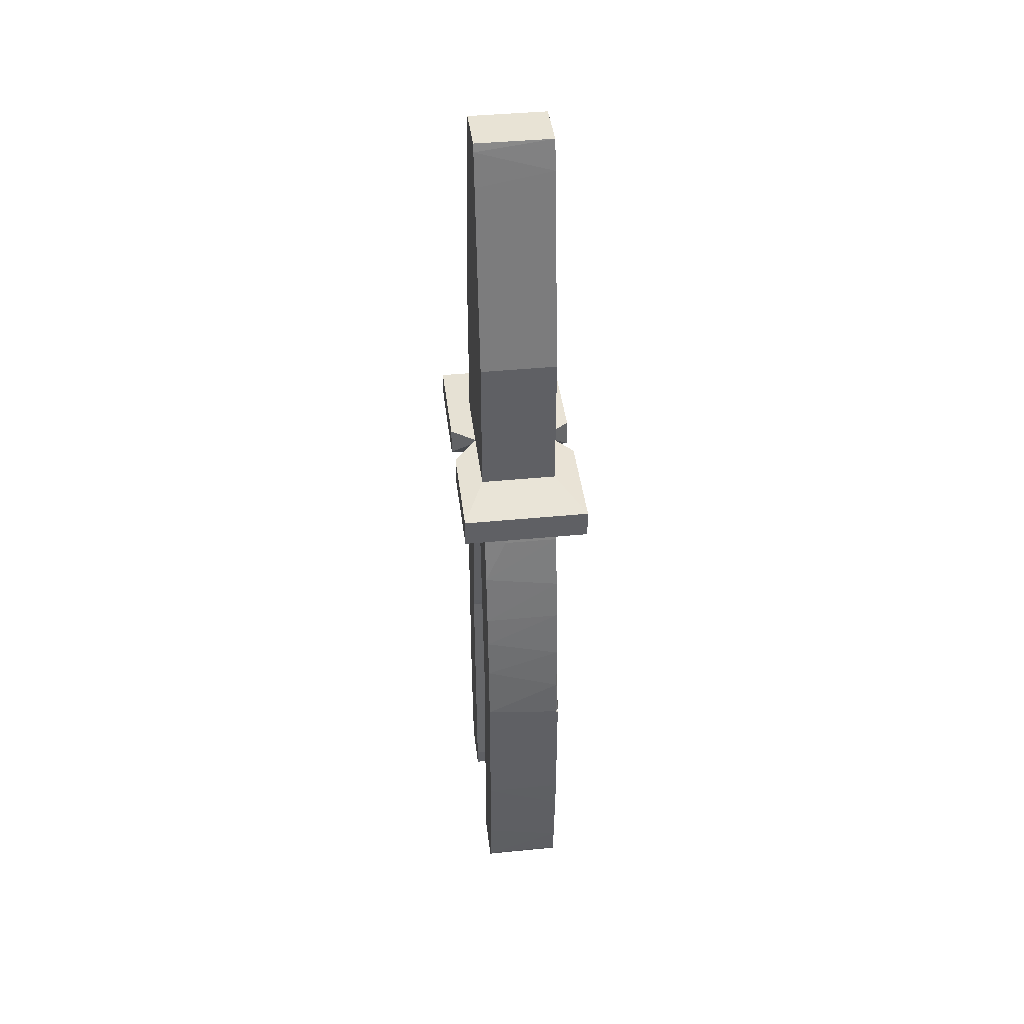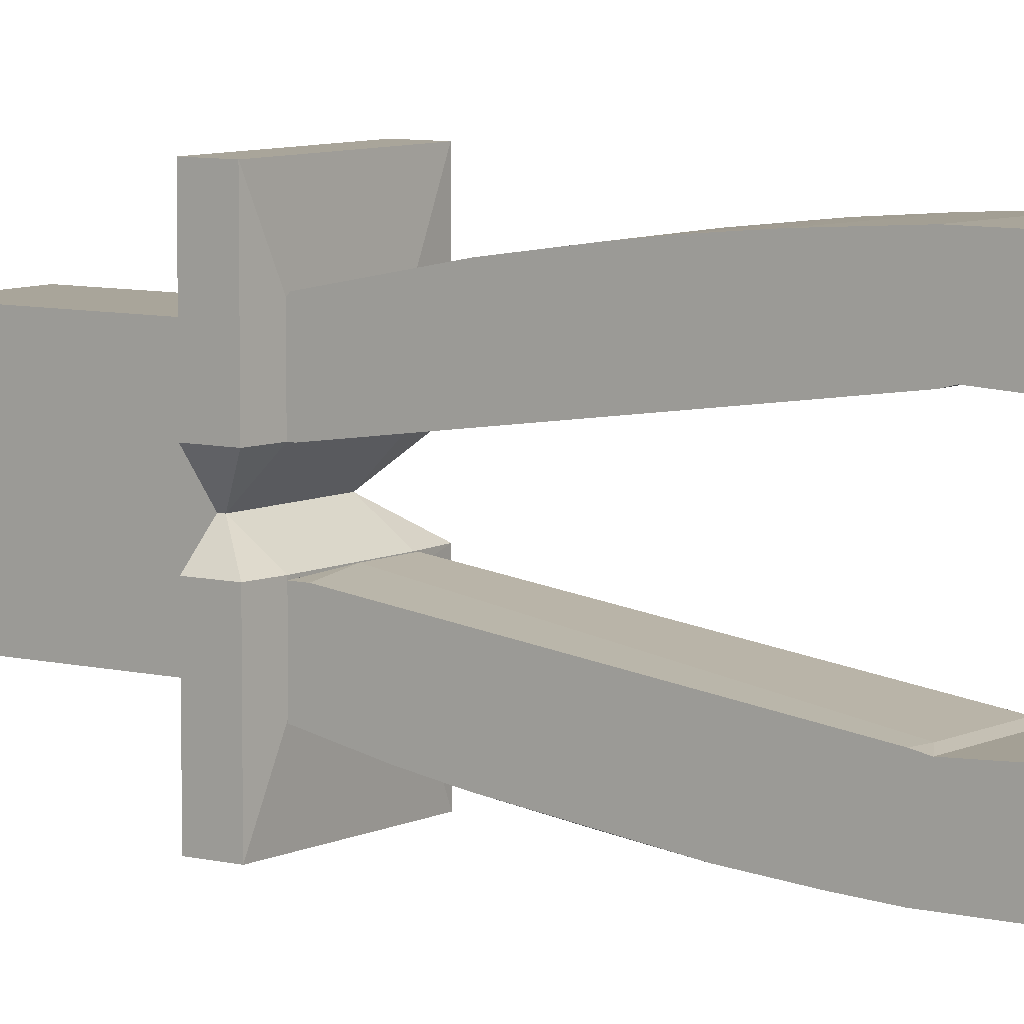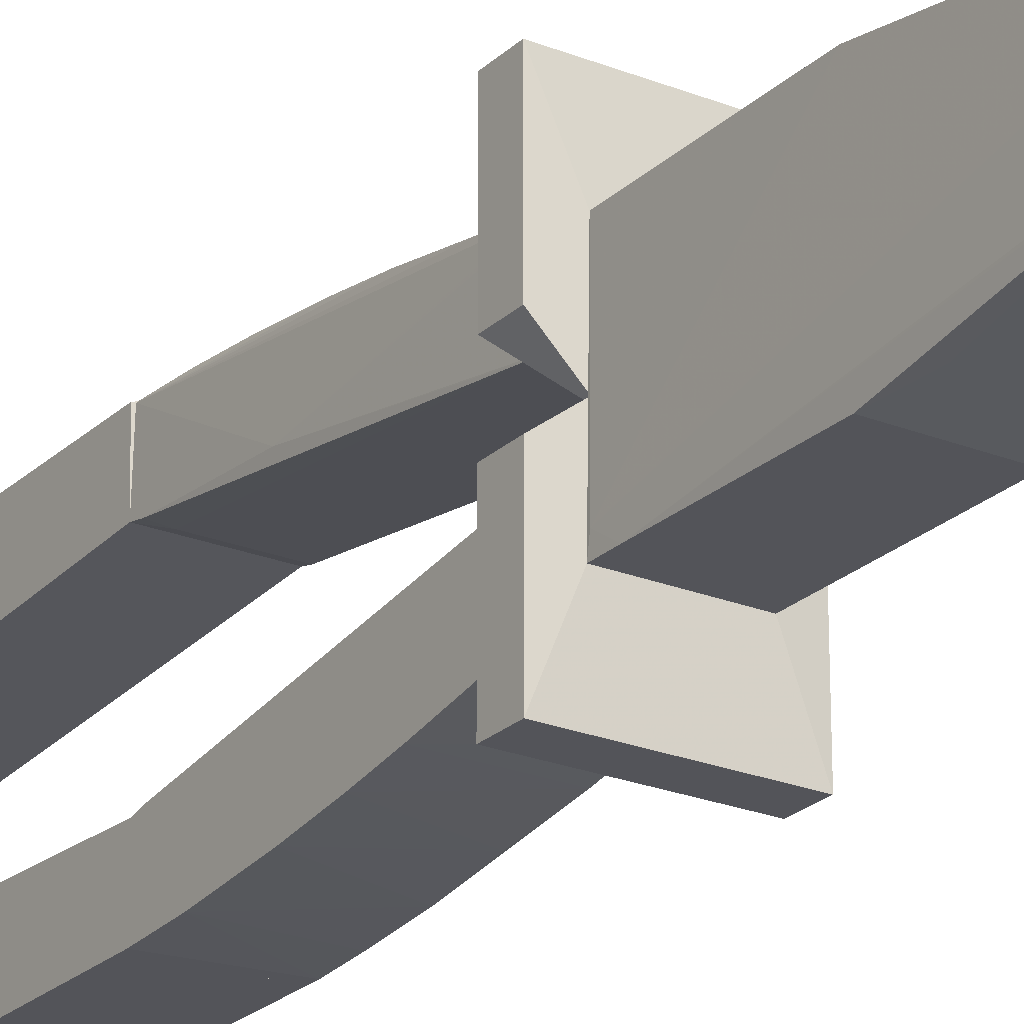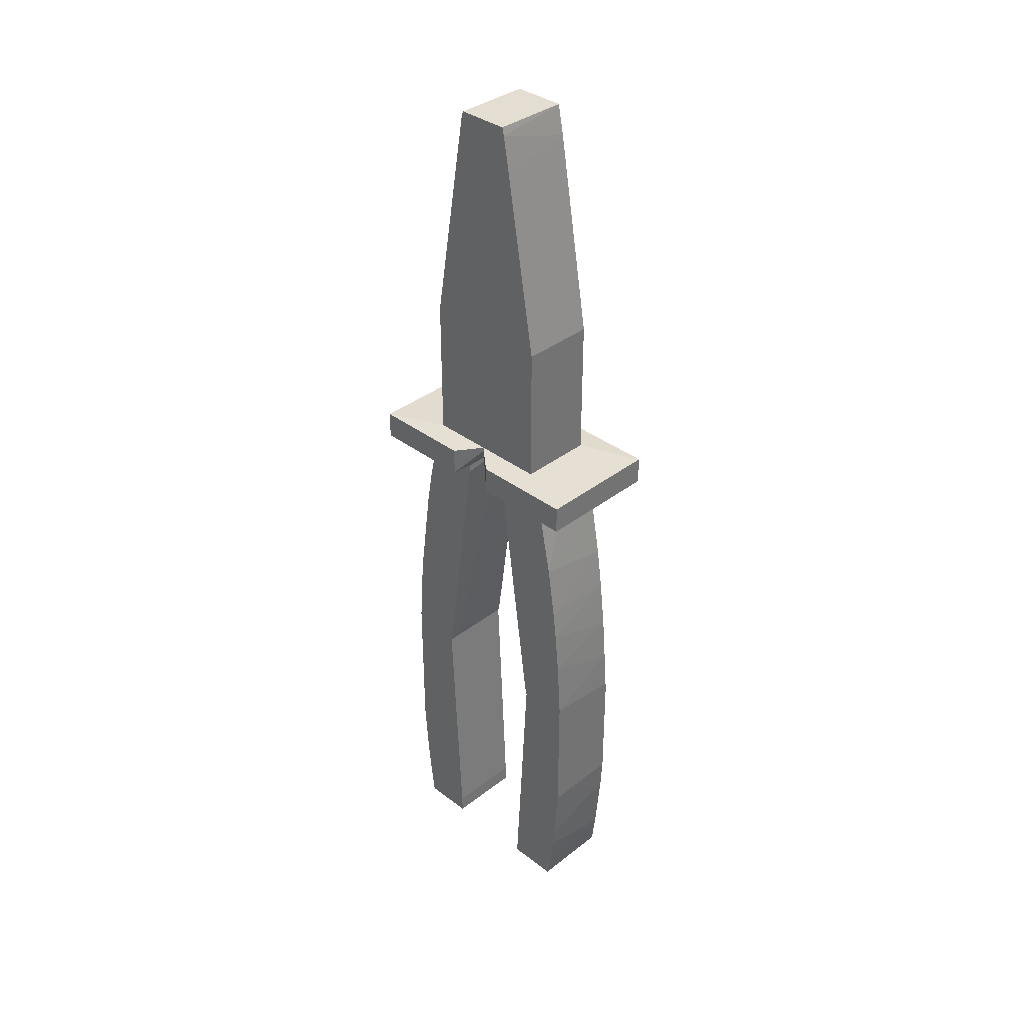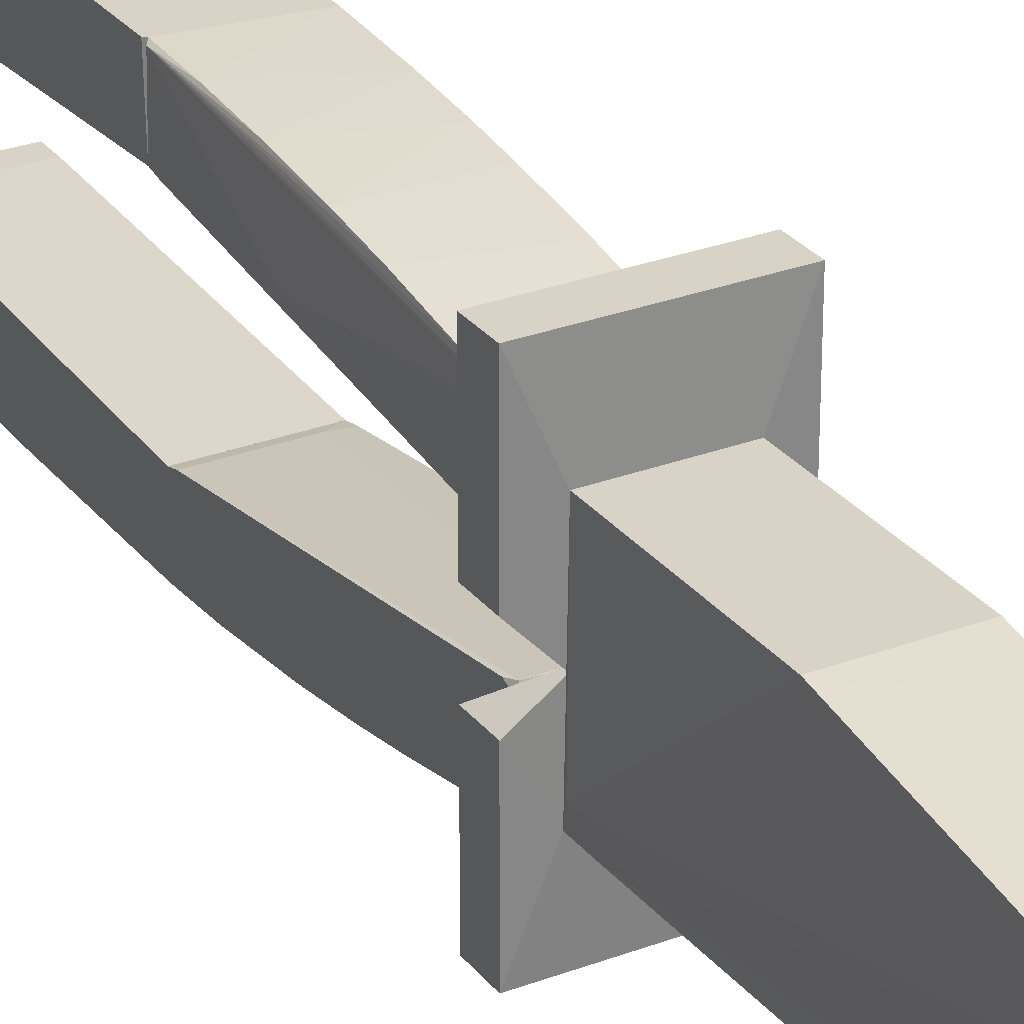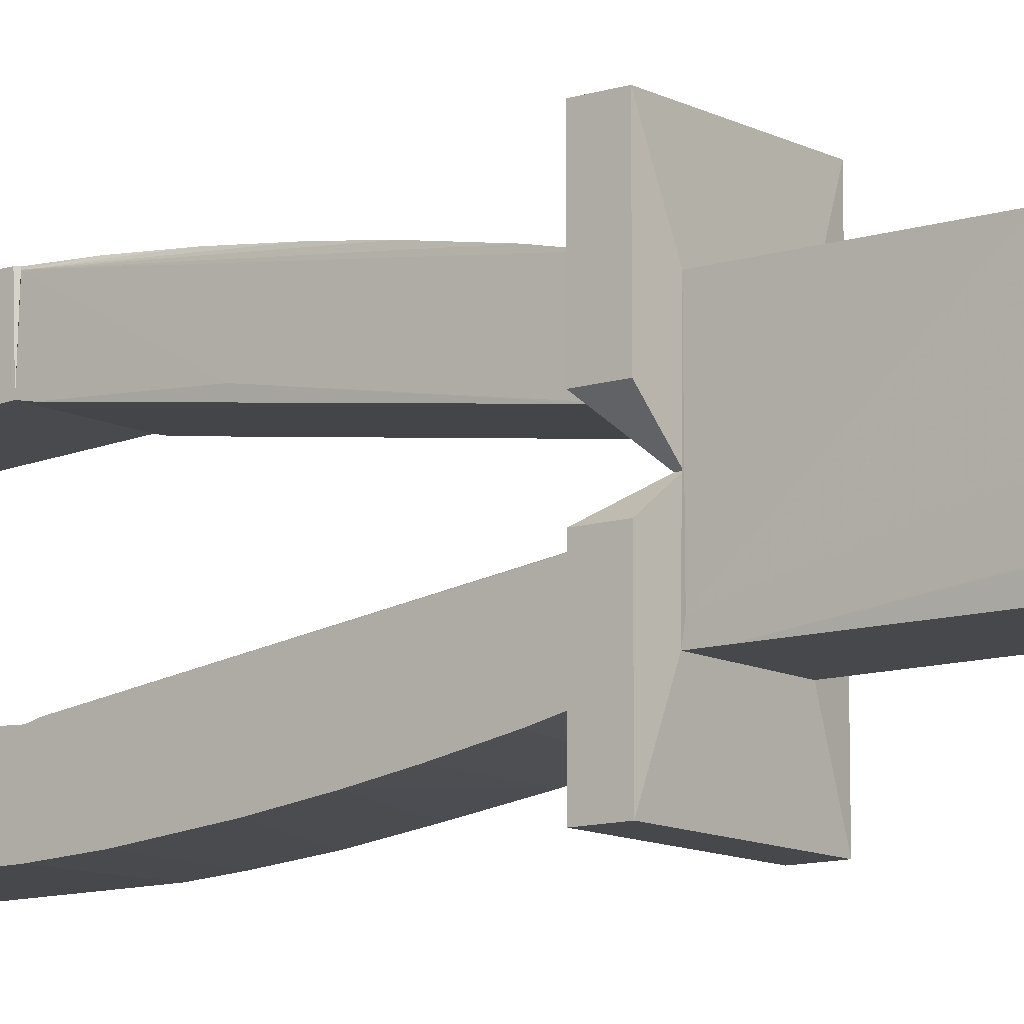
<metadata>
{"format":"obj","ext":"obj","renderer":"f3d","projection":"perspective","resolution":1024,"background":"white","views":[{"elev":41.3,"azim":173.2,"up":"+Z"},{"elev":7.5,"azim":125.6,"up":"+Y"},{"elev":-23.8,"azim":-33.8,"up":"+Y"},{"elev":36.3,"azim":134.7,"up":"+Z"},{"elev":28.2,"azim":-29.9,"up":"+Y"},{"elev":-11.1,"azim":-51.8,"up":"+Y"}]}
</metadata>
<code>
o convex_0
v 0.006952 0.005088 0.08421
v -0.007113 -0.01186 0.01858
v -0.006392 -0.01186 0.01858
v -0.006753 0.01194 0.01858
v -0.006753 -0.004647 0.08565
v 0.006952 -0.01186 0.01858
v 0.006952 0.01194 0.01858
v 0.006952 -0.005006 0.08493
v -0.006753 0.004729 0.08565
v -0.006753 -0.01186 0.04455
v -0.006753 0.01194 0.04418
v 0.006952 -0.01186 0.04455
v 0.006952 0.01194 0.04418
v 0.006952 0.004729 0.08565
v -0.006753 -0.005367 0.08276
v -0.006753 0.00581 0.08024
v 0.006952 -0.004645 0.08565
v -0.007113 -0.009694 0.01894
v -0.007113 -0.01186 0.02219
v 0.006952 0.006171 0.07807
v -0.004949 -0.01077 0.05104
f 15 10 21
f 3 2 4
f 3 4 6
f 6 4 7
f 1 6 7
f 6 1 8
f 2 3 10
f 7 4 11
f 3 6 12
f 6 8 12
f 10 3 12
f 1 7 13
f 7 11 13
f 8 1 14
f 1 9 14
f 9 5 14
f 8 5 15
f 9 1 16
f 13 11 16
f 5 8 17
f 8 14 17
f 14 5 17
f 4 2 18
f 11 4 18
f 9 16 18
f 16 11 18
f 5 9 19
f 2 10 19
f 15 5 19
f 10 15 19
f 18 2 19
f 9 18 19
f 1 13 20
f 16 1 20
f 13 16 20
f 12 8 21
f 10 12 21
f 8 15 21
o convex_1
v -0.007113 -0.01943 -0.07663
v 0.006952 -0.01114 -0.03589
v -0.007113 -0.01114 -0.03589
v -0.007113 -0.008975 -0.08566
v 0.006952 -0.01835 -0.08566
v 0.006952 -0.02052 -0.03589
v 0.006952 -0.008975 -0.08566
v -0.007113 -0.02052 -0.03589
v 0.006952 -0.02052 -0.06221
v -0.007113 -0.01835 -0.08566
v -0.007113 -0.02052 -0.06221
v 0.006952 -0.008975 -0.0824
v -0.007113 -0.008975 -0.0824
v 0.006952 -0.01979 -0.07267
v -0.007113 -0.02015 -0.06834
v 0.006952 -0.01907 -0.07988
f 26 35 37
f 22 24 25
f 26 23 27
f 23 24 27
f 26 25 28
f 23 26 28
f 24 22 29
f 27 24 29
f 27 29 30
f 26 27 30
f 22 25 31
f 25 26 31
f 29 22 32
f 30 29 32
f 24 23 33
f 23 28 33
f 28 25 33
f 25 24 34
f 24 33 34
f 33 25 34
f 26 30 35
f 32 22 36
f 30 32 36
f 22 35 36
f 35 30 36
f 22 31 37
f 31 26 37
f 35 22 37
o convex_2
v 0.006952 -0.01691 -0.001623
v -0.007113 -0.02052 -0.03589
v 0.006952 -0.02052 -0.03589
v -0.006751 -0.004287 0.01244
v 0.006952 -0.01114 -0.03589
v 0.006952 -0.004649 0.0128
v -0.007113 -0.01402 0.0128
v -0.007113 -0.01114 -0.03589
v 0.006952 -0.01402 0.0128
v -0.007113 -0.01907 -0.01677
v 0.006952 -0.01943 -0.02002
v -0.007113 -0.00537 0.0128
v -0.007113 -0.01691 -0.001623
v 0.004427 -0.01078 -0.03444
v 0.006952 -0.004649 0.011
v -0.007113 -0.02015 -0.02831
v -0.007113 -0.01078 -0.03444
v 0.006592 -0.01835 -0.011
v 0.006952 -0.01583 0.004506
v -0.00026 -0.004287 0.01244
v 0.006952 -0.02052 -0.03408
v -0.007113 -0.01547 0.006307
v -0.007113 -0.01799 -0.008477
v 0.006952 -0.02015 -0.02831
v -0.007113 -0.004649 0.011
v 0.006952 -0.01078 -0.03408
f 57 52 63
f 38 40 42
f 40 39 42
f 38 42 43
f 42 39 45
f 39 44 45
f 38 43 46
f 43 44 46
f 44 39 47
f 40 38 48
f 43 41 49
f 44 43 49
f 45 44 49
f 44 47 50
f 42 45 51
f 43 42 52
f 47 39 53
f 48 47 53
f 45 49 54
f 41 51 54
f 51 45 54
f 48 38 55
f 47 48 55
f 38 46 56
f 50 38 56
f 41 43 57
f 51 41 57
f 43 52 57
f 39 40 58
f 40 48 58
f 53 39 58
f 46 44 59
f 44 50 59
f 56 46 59
f 50 56 59
f 38 50 60
f 50 47 60
f 55 38 60
f 47 55 60
f 48 53 61
f 58 48 61
f 53 58 61
f 49 41 62
f 41 54 62
f 54 49 62
f 42 51 63
f 52 42 63
f 51 57 63
o convex_3
v -0.007113 0.01915 -0.07916
v 0.006952 0.0206 -0.03733
v 0.006952 0.01122 -0.03733
v 0.006952 0.008697 -0.08566
v -0.007113 0.01122 -0.03733
v -0.007113 0.008697 -0.08566
v 0.006952 0.01843 -0.08493
v -0.007113 0.0206 -0.0377
v 0.006952 0.0206 -0.06077
v -0.007113 0.01807 -0.08566
v -0.007113 0.0206 -0.06077
v 0.006952 0.01988 -0.07159
v 0.006952 0.01807 -0.08566
v 0.006952 0.008697 -0.08457
v -0.006751 0.0206 -0.03733
v -0.007113 0.02024 -0.0669
v -0.007113 0.008697 -0.08493
v -0.007113 0.01843 -0.08493
v 0.006952 0.01952 -0.07555
f 75 70 82
f 65 66 67
f 66 65 68
f 68 64 69
f 65 67 70
f 64 68 71
f 65 70 72
f 71 65 72
f 69 64 73
f 67 69 73
f 64 71 74
f 71 72 74
f 72 70 75
f 70 67 76
f 67 73 76
f 67 66 77
f 66 68 77
f 69 67 77
f 68 65 78
f 65 71 78
f 71 68 78
f 64 74 79
f 74 72 79
f 72 75 79
f 75 64 79
f 68 69 80
f 77 68 80
f 69 77 80
f 64 70 81
f 73 64 81
f 70 76 81
f 76 73 81
f 70 64 82
f 64 75 82
o convex_4
v 0.006952 0.01988 -0.02506
v -0.006751 0.004369 0.01208
v 0.006952 0.004369 0.01208
v -0.007113 0.01122 -0.03733
v -0.006751 0.01411 0.01244
v 0.006952 0.01122 -0.03733
v -0.006751 0.0206 -0.03733
v 0.006952 0.01411 0.01244
v 0.006952 0.0206 -0.03733
v -0.006751 0.01843 -0.01172
v 0.006952 0.01699 -0.001992
v 0.006952 0.01086 -0.03588
v -0.006751 0.004369 0.0128
v -0.007113 0.02024 -0.03696
v -0.007113 0.00978 -0.01821
v -0.006751 0.01555 0.005943
v -0.006751 0.02024 -0.02975
v 0.006952 0.01375 0.0128
v 0.006952 0.004369 0.0128
v -0.004228 0.01086 -0.03588
v 0.006952 0.01915 -0.01749
v -0.006751 0.01375 0.0128
v -0.006751 0.01952 -0.02109
v -0.006751 0.01735 -0.004151
v 0.006952 0.01843 -0.01172
v 0.006952 0.0206 -0.03588
v 0.002984 0.01555 0.005943
v -0.007113 0.01086 -0.03552
f 86 102 110
f 83 85 88
f 88 86 89
f 85 83 90
f 83 88 91
f 88 89 91
f 90 83 93
f 85 84 94
f 88 85 94
f 86 88 94
f 84 85 95
f 89 86 96
f 84 95 97
f 96 86 97
f 87 96 97
f 87 90 98
f 96 87 98
f 89 96 99
f 85 90 100
f 90 87 100
f 100 95 101
f 95 85 101
f 85 100 101
f 94 84 102
f 86 94 102
f 93 83 103
f 97 95 104
f 87 97 104
f 100 87 104
f 95 100 104
f 96 92 105
f 83 99 105
f 99 96 105
f 103 83 105
f 92 103 105
f 92 96 106
f 98 93 106
f 96 98 106
f 93 103 107
f 103 92 107
f 92 106 107
f 106 93 107
f 83 91 108
f 91 89 108
f 99 83 108
f 89 99 108
f 90 93 109
f 98 90 109
f 93 98 109
f 84 97 110
f 97 86 110
f 102 84 110
o convex_5
v -0.007111 -0.00537 0.0128
v 0.006952 -0.00068 0.01857
v 0.006952 -0.01186 0.01857
v -0.01144 -0.02268 0.01821
v 0.01128 -0.02268 0.01316
v -0.01144 -0.02268 0.01316
v -0.01144 -0.004287 0.01821
v 0.01128 -0.004287 0.01316
v 0.01128 -0.02268 0.01821
v -0.01144 -0.004287 0.01316
v 0.01128 -0.004287 0.01821
v -0.006751 -0.00068 0.01857
v 0.006952 -0.01366 0.0128
v 0.006952 -0.004287 0.0128
v -0.006751 -0.00068 0.01785
v -0.007111 -0.01186 0.01857
v 0.006952 -0.00068 0.01785
v -0.007111 -0.01366 0.0128
v -0.006751 -0.004287 0.0128
f 125 124 129
f 115 114 116
f 116 114 117
f 115 118 119
f 112 113 119
f 113 114 119
f 114 115 119
f 111 116 120
f 116 117 120
f 118 112 121
f 119 118 121
f 112 119 121
f 113 112 122
f 120 117 122
f 115 116 123
f 118 115 123
f 118 123 124
f 123 111 124
f 122 112 125
f 120 122 125
f 114 113 126
f 117 114 126
f 113 122 126
f 122 117 126
f 112 118 127
f 118 124 127
f 125 112 127
f 124 125 127
f 116 111 128
f 111 123 128
f 123 116 128
f 111 120 129
f 124 111 129
f 120 125 129
o convex_6
v 0.006952 0.01194 0.01857
v -0.01144 0.00437 0.01316
v -0.006751 0.00437 0.0128
v -0.01144 0.02276 0.01316
v 0.01128 0.02276 0.01316
v -0.01144 0.02276 0.01821
v 0.006952 -0.00068 0.01857
v 0.01128 0.00437 0.01316
v 0.01128 0.02276 0.01821
v -0.006751 -0.00068 0.01857
v -0.01144 0.00437 0.01821
v 0.01128 0.00437 0.01821
v 0.006952 0.01374 0.0128
v 0.006952 -0.00068 0.01785
v 0.006952 0.00437 0.0128
v -0.006751 -0.00068 0.01785
v -0.006751 0.01194 0.01857
v -0.006751 0.01374 0.0128
f 133 142 147
f 132 131 133
f 133 131 135
f 134 133 135
f 135 130 138
f 134 135 138
f 130 136 138
f 137 134 138
f 136 130 139
f 135 131 140
f 131 139 140
f 139 135 140
f 136 137 141
f 138 136 141
f 137 138 141
f 133 134 142
f 134 137 142
f 137 136 143
f 136 139 143
f 132 142 144
f 142 137 144
f 143 132 144
f 137 143 144
f 131 132 145
f 139 131 145
f 132 143 145
f 143 139 145
f 130 135 146
f 135 139 146
f 139 130 146
f 132 133 147
f 142 132 147

</code>
